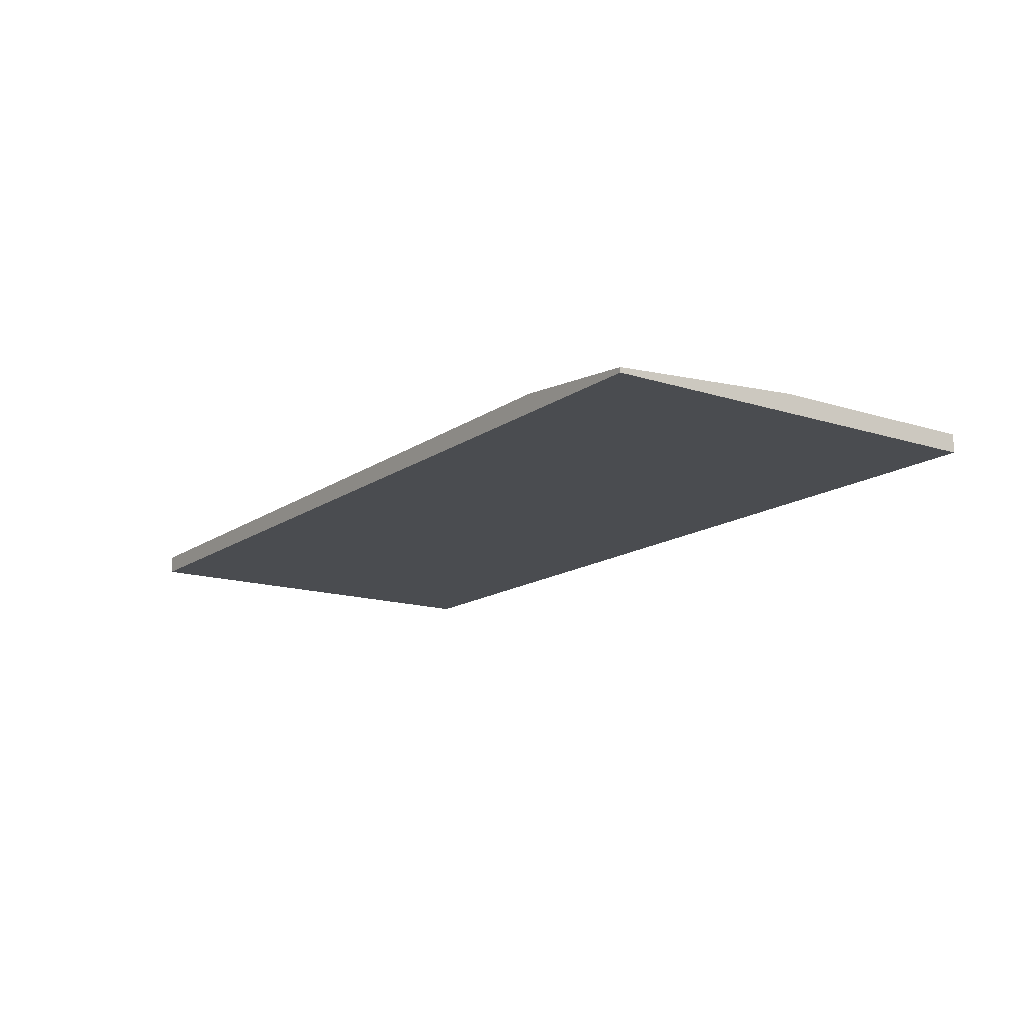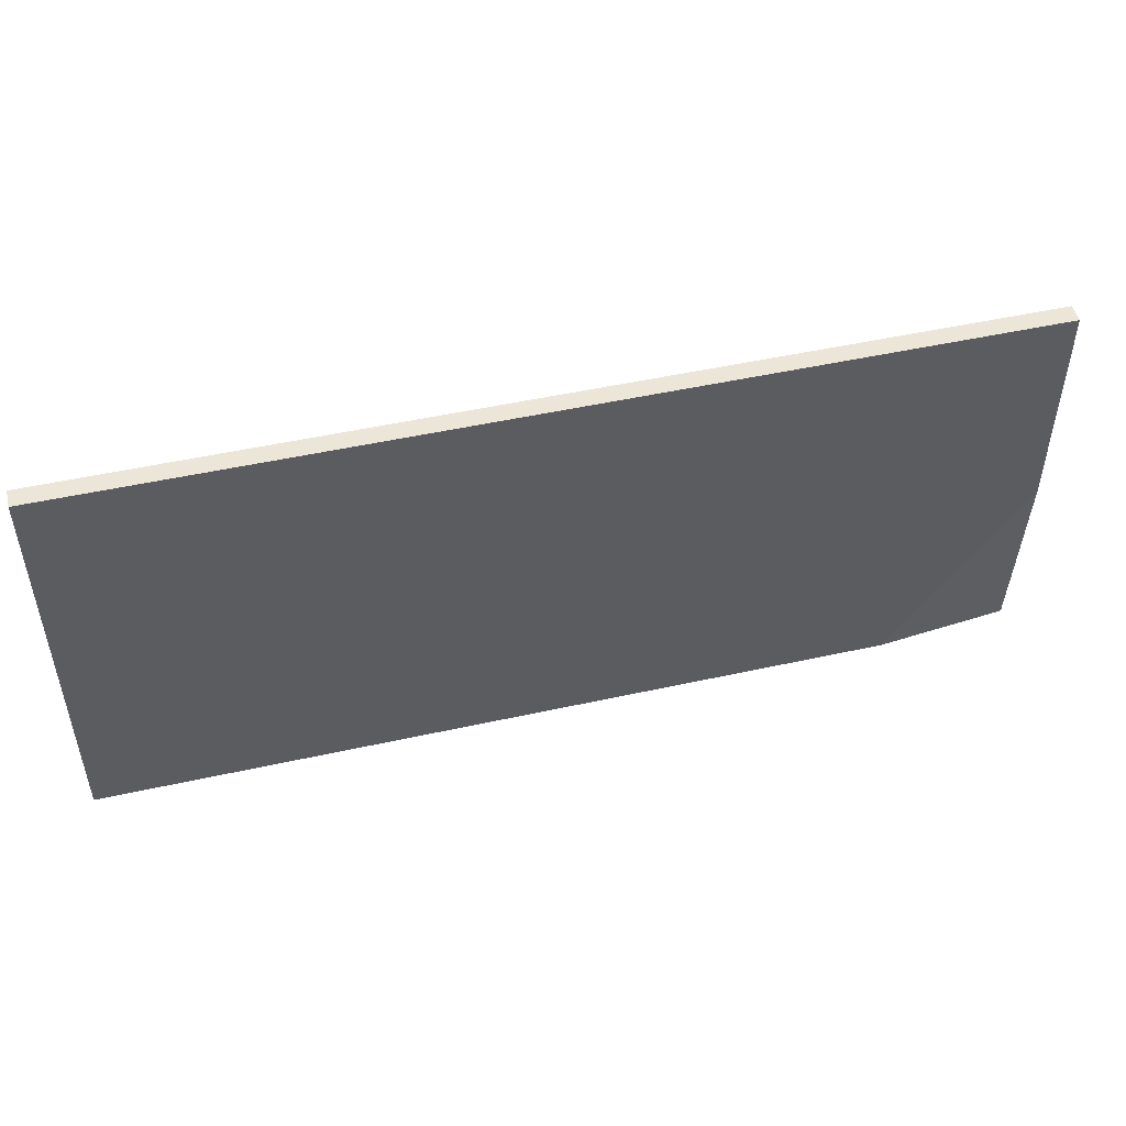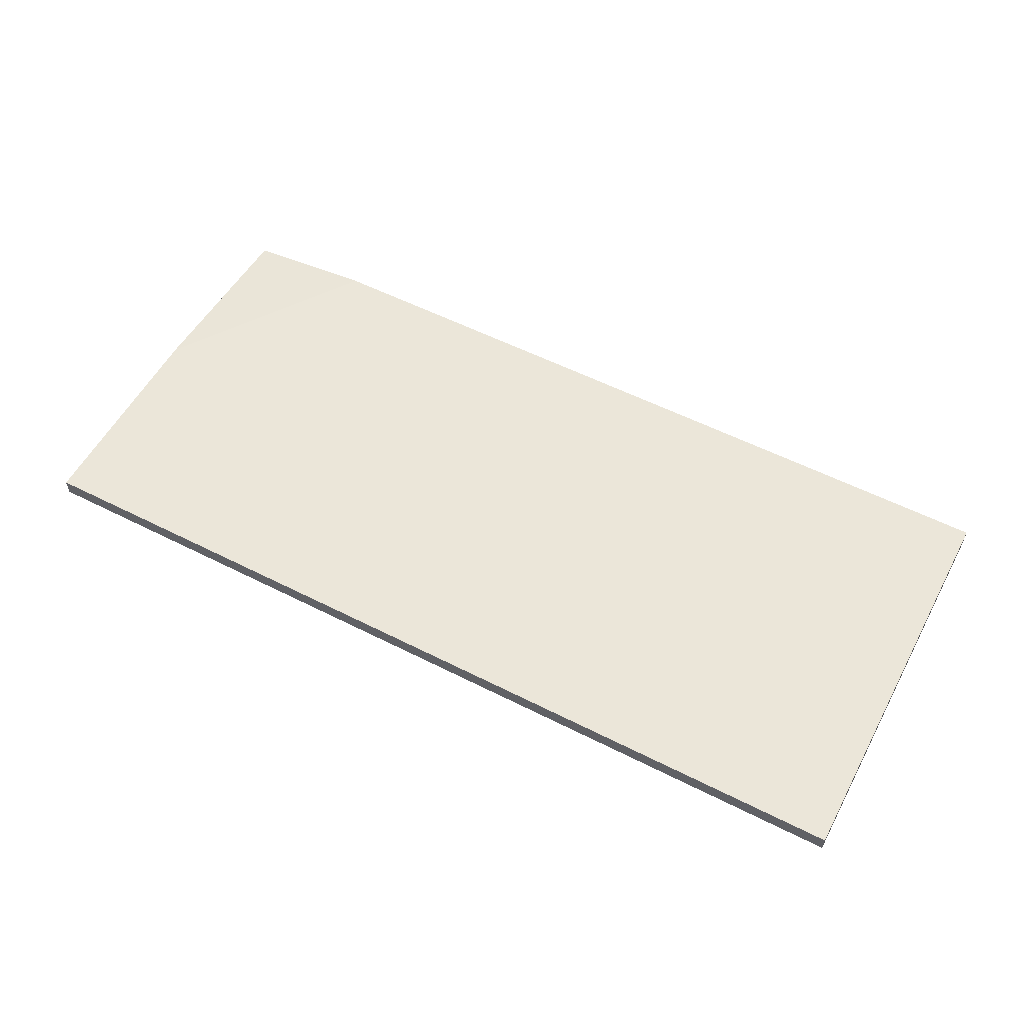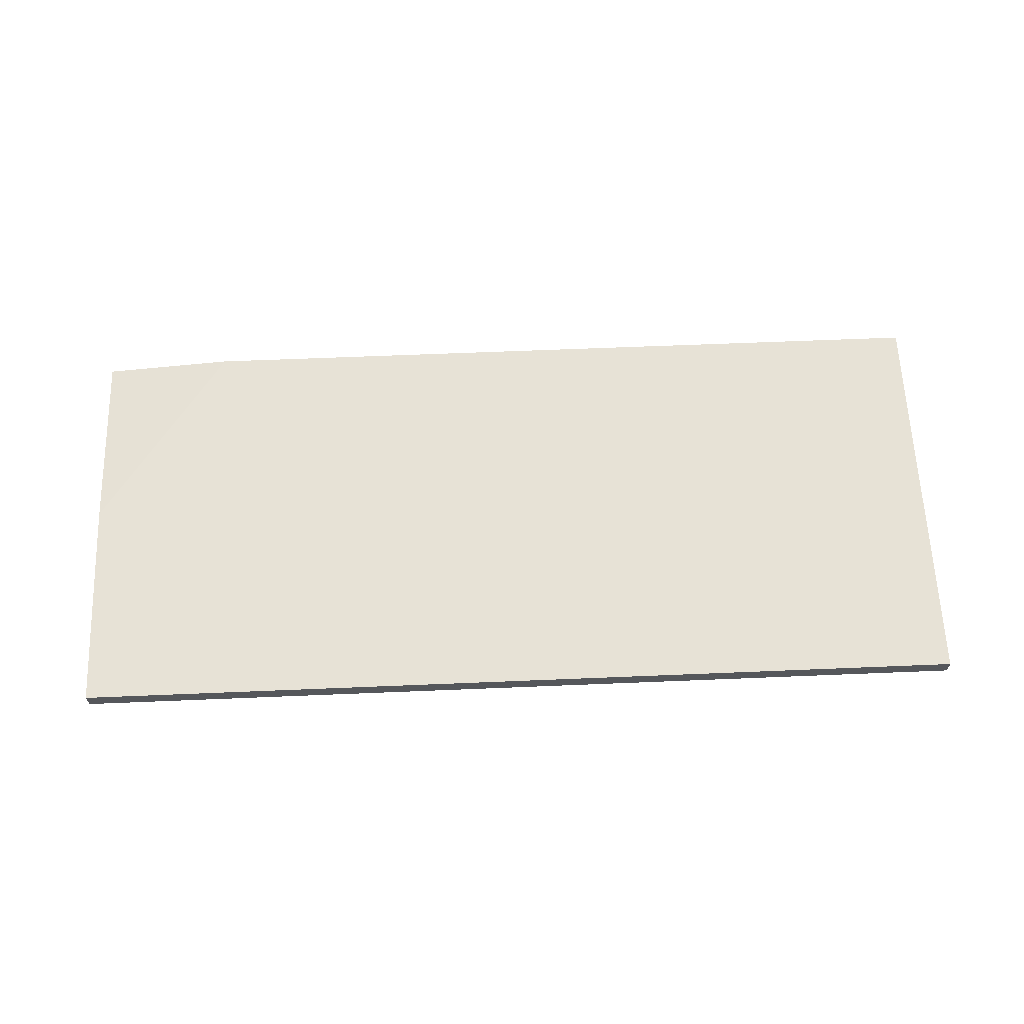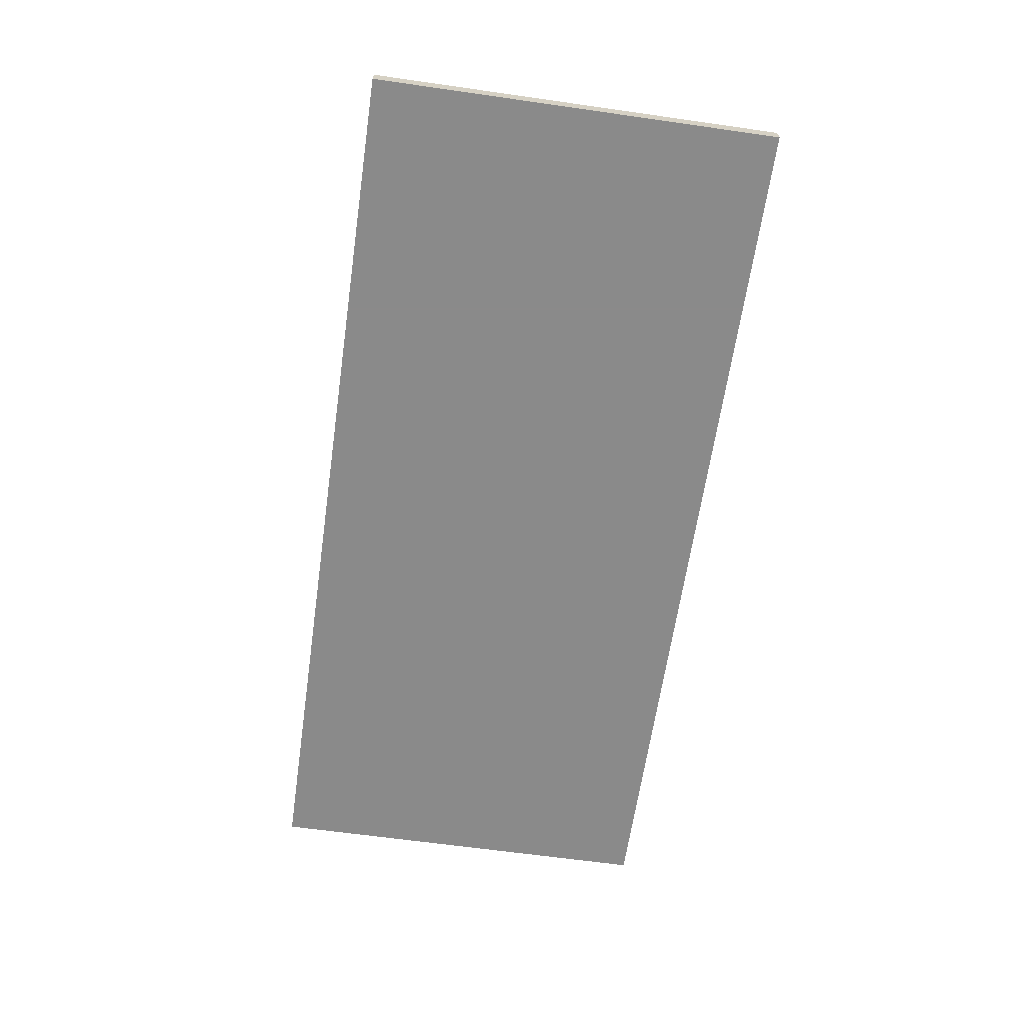
<metadata>
{"format":"obj","ext":"obj","renderer":"f3d","projection":"perspective","resolution":1024,"background":"white","views":[{"elev":-14.8,"azim":-124.6,"up":"+Y"},{"elev":49.2,"azim":166.2,"up":"+Z"},{"elev":56.0,"azim":28.0,"up":"+Y"},{"elev":63.1,"azim":-2.4,"up":"+Y"},{"elev":-63.6,"azim":81.8,"up":"+Y"}]}
</metadata>
<code>
v 12.6 5.9 25.29
v 12.6 5.7 25.29
v 12.6 5.7 20.8
v 2.6 5.754 20.8
v 2.6 5.7 25.29
v 12.6 5.9 20.8
v 2.6 5.9 25.29
v 2.6 5.7 20.8
v 4.05 5.9 20.8
v 2.6 5.9 22.91
f 1 2 3
f 5 2 1
f 5 3 2
f 6 1 3
f 6 3 4
f 7 5 1
f 7 4 5
f 7 1 6
f 8 5 4
f 8 4 3
f 8 3 5
f 9 7 6
f 9 6 4
f 10 9 4
f 10 4 7
f 10 7 9

</code>
